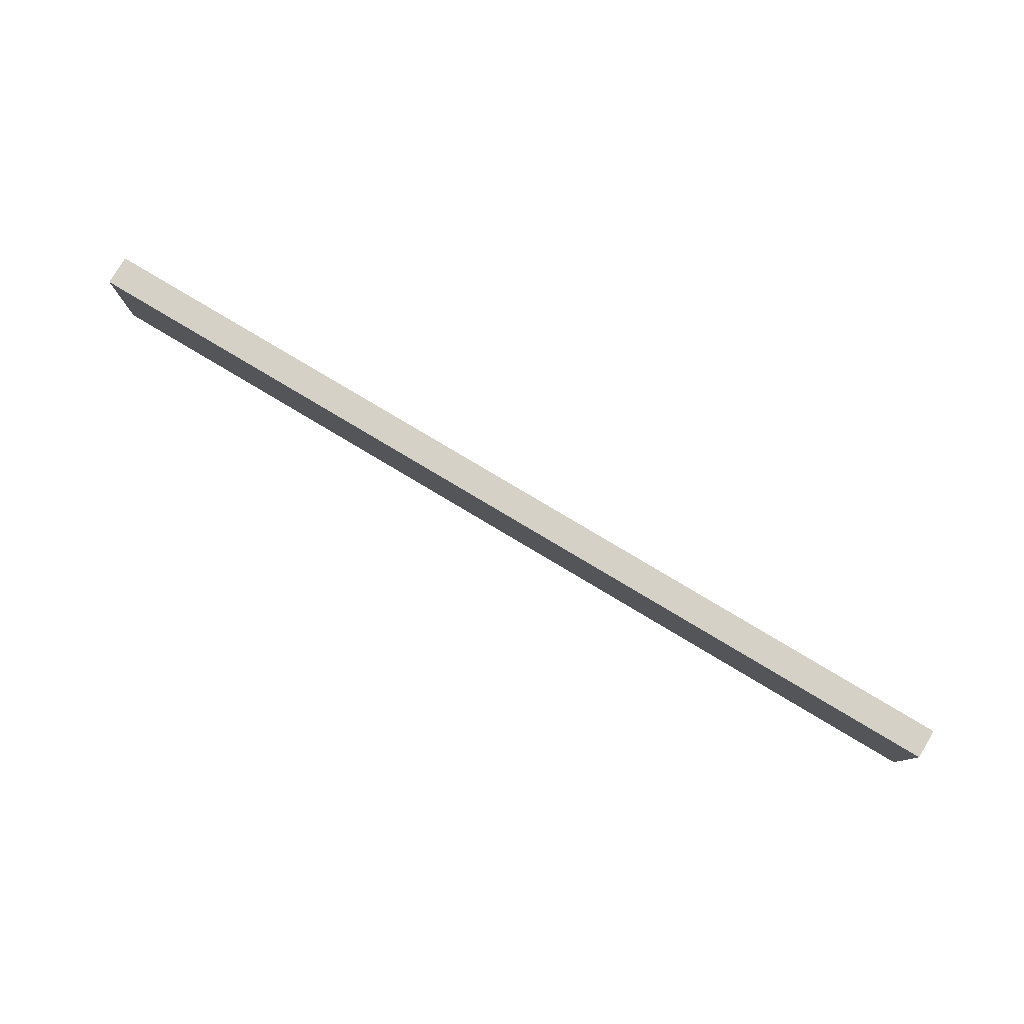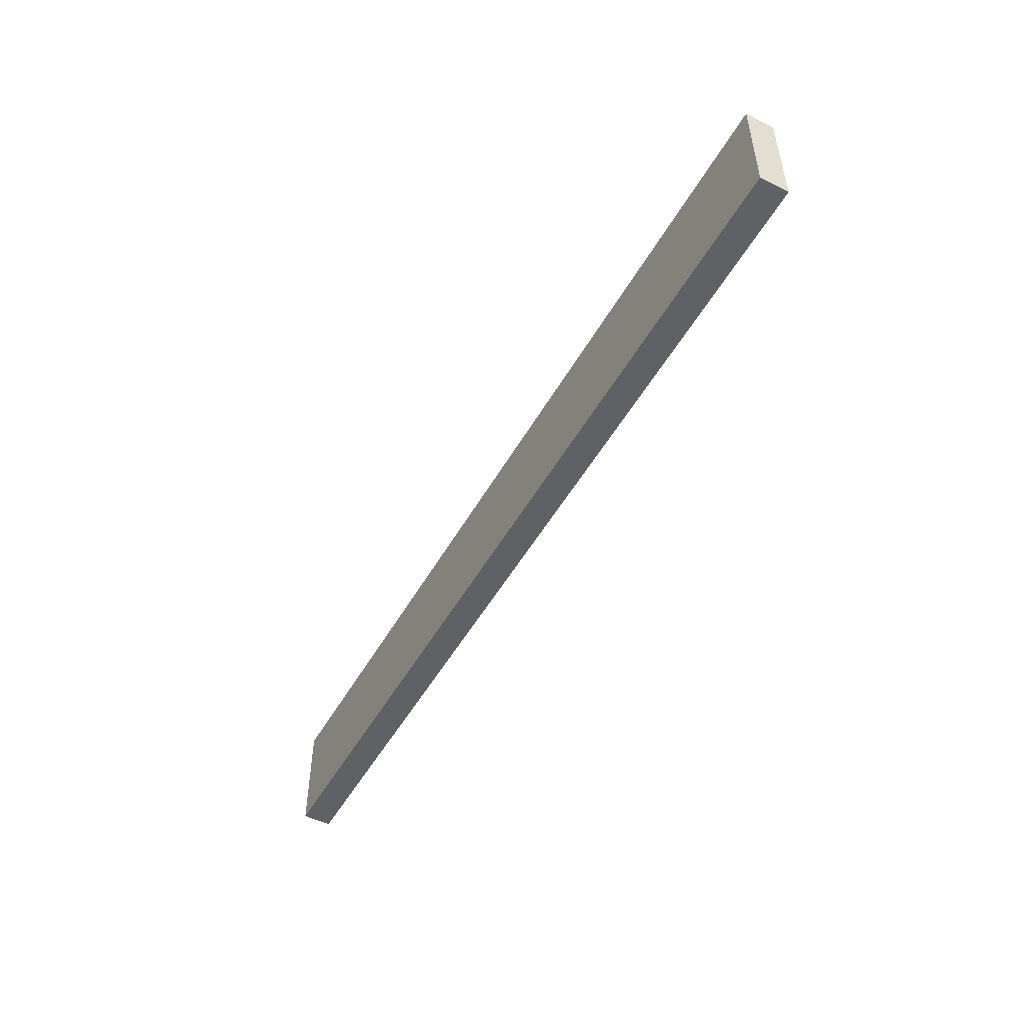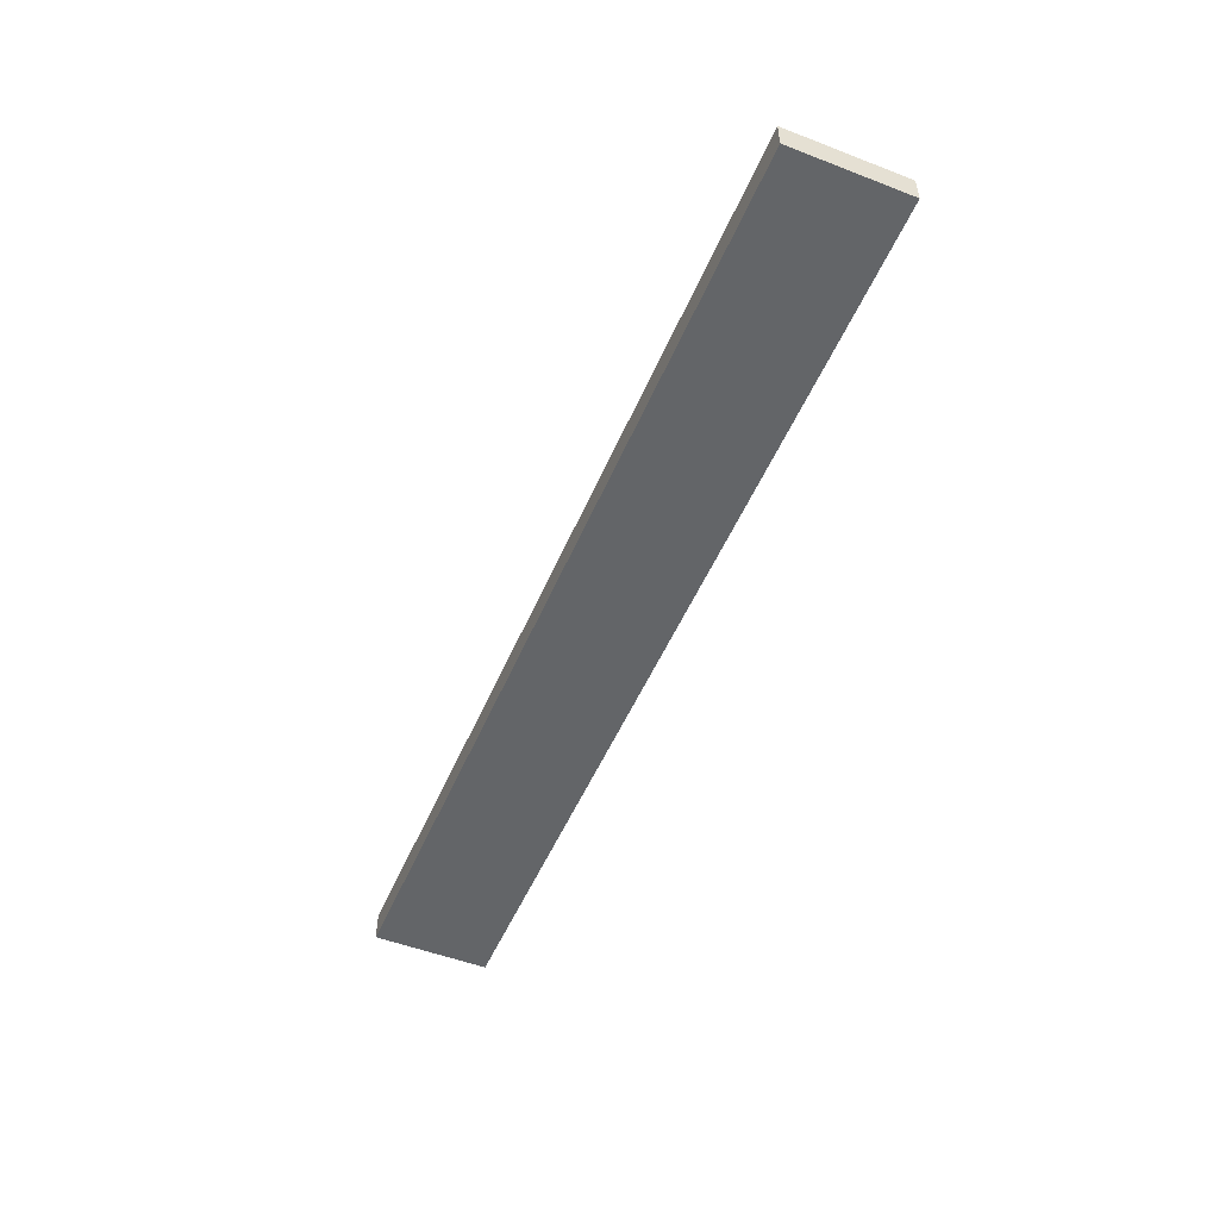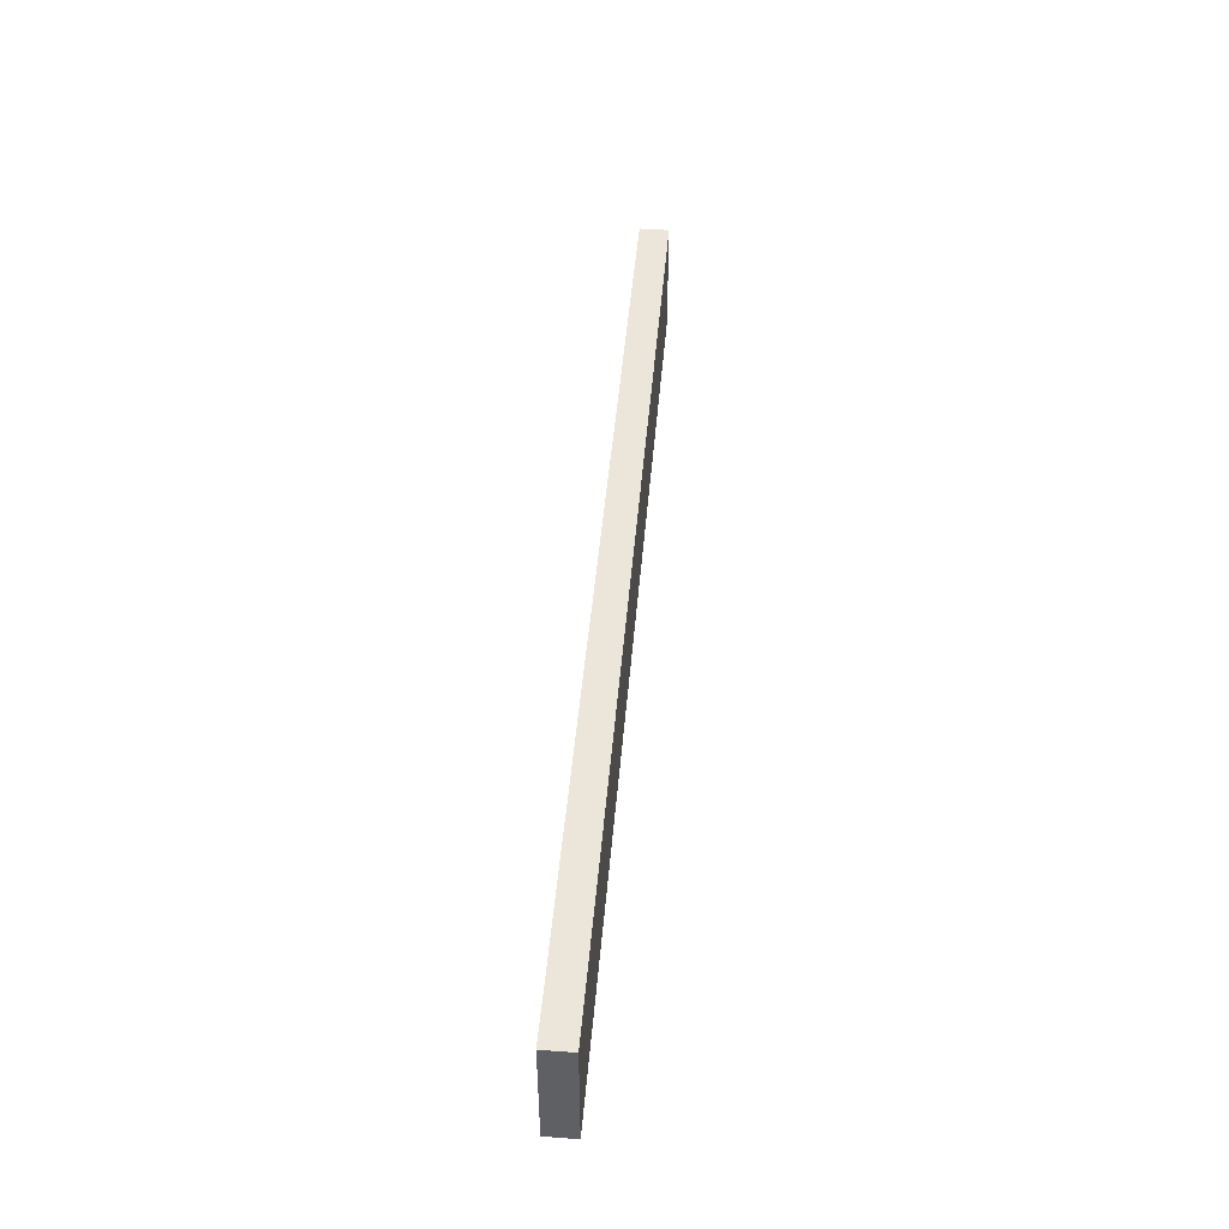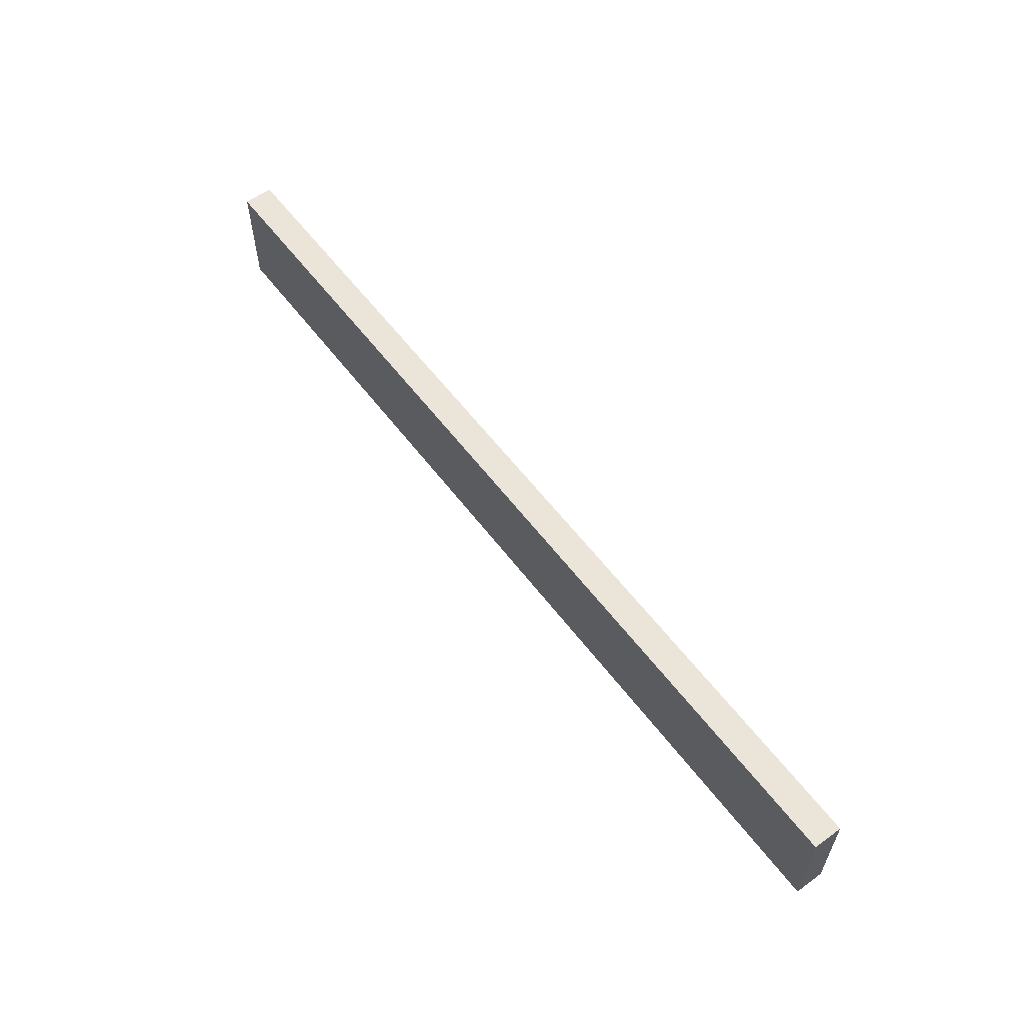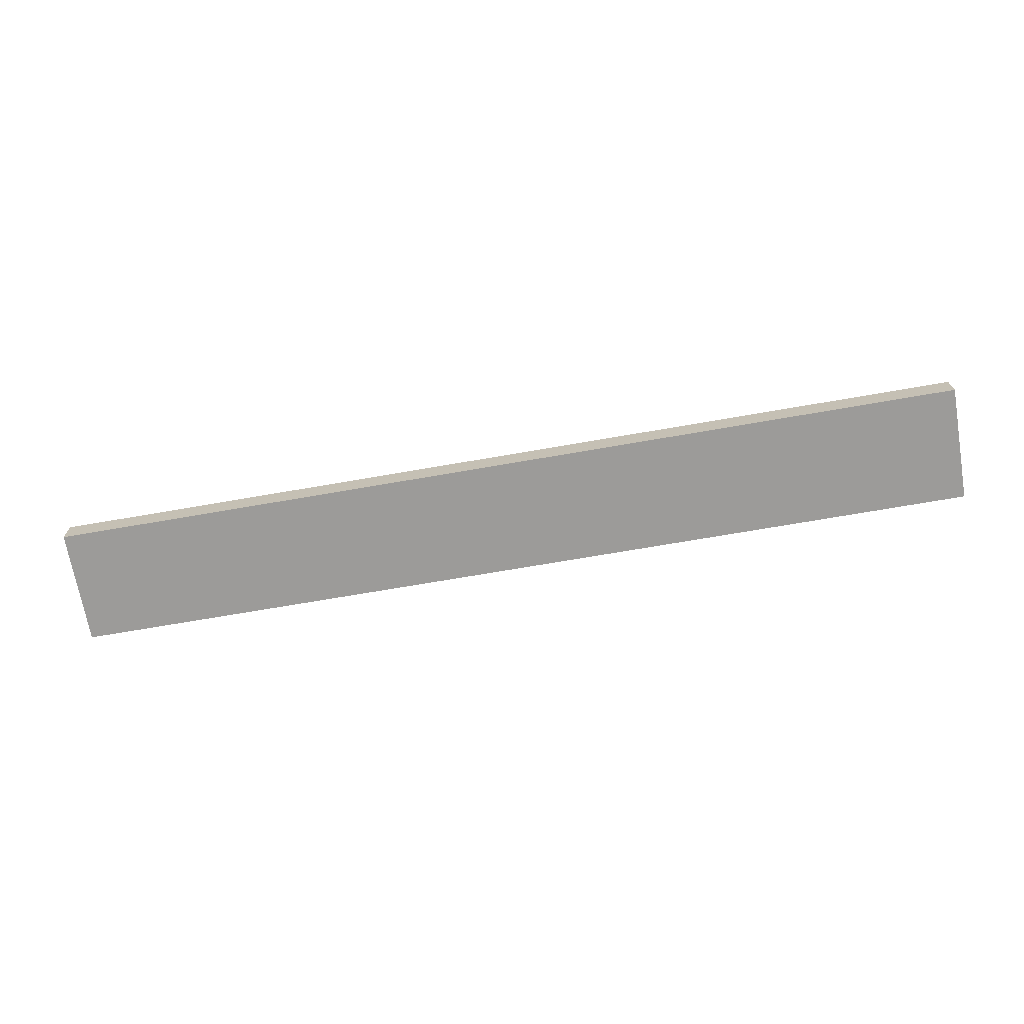
<metadata>
{"format":"obj","ext":"obj","renderer":"f3d","projection":"perspective","resolution":1024,"background":"white","views":[{"elev":79.7,"azim":-149.2,"up":"+Z"},{"elev":-50.4,"azim":-118.6,"up":"+Z"},{"elev":-51.4,"azim":67.3,"up":"+Y"},{"elev":46.7,"azim":-85.2,"up":"+Z"},{"elev":58.8,"azim":53.1,"up":"+Z"},{"elev":-69.7,"azim":9.9,"up":"+Y"}]}
</metadata>
<code>
o panel_32x1x4
v -16 -0.5 2
v 16 -0.5 2
v 16 0.5 2
v -16 -0.5 2
v 16 0.5 2
v -16 0.5 2
v 16 -0.5 -2
v -16 -0.5 -2
v -16 0.5 -2
v 16 -0.5 -2
v -16 0.5 -2
v 16 0.5 -2
v -16 0.5 2
v 16 0.5 2
v 16 0.5 -2
v -16 0.5 2
v 16 0.5 -2
v -16 0.5 -2
v -16 -0.5 -2
v 16 -0.5 -2
v 16 -0.5 2
v -16 -0.5 -2
v 16 -0.5 2
v -16 -0.5 2
v -16 -0.5 -2
v -16 -0.5 2
v -16 0.5 2
v -16 -0.5 -2
v -16 0.5 2
v -16 0.5 -2
v 16 -0.5 2
v 16 -0.5 -2
v 16 0.5 -2
v 16 -0.5 2
v 16 0.5 -2
v 16 0.5 2
f 1 2 3
f 4 5 6
f 7 8 9
f 10 11 12
f 13 14 15
f 16 17 18
f 19 20 21
f 22 23 24
f 25 26 27
f 28 29 30
f 31 32 33
f 34 35 36

</code>
